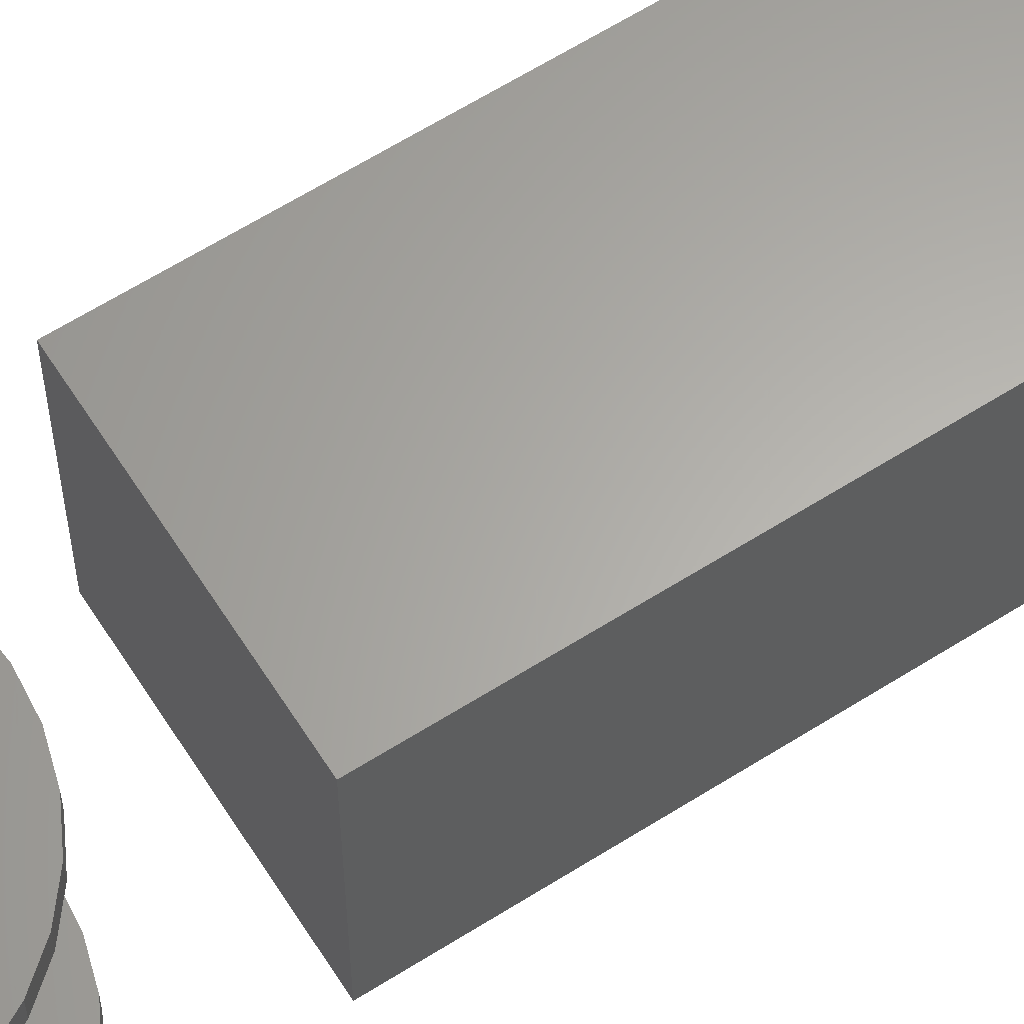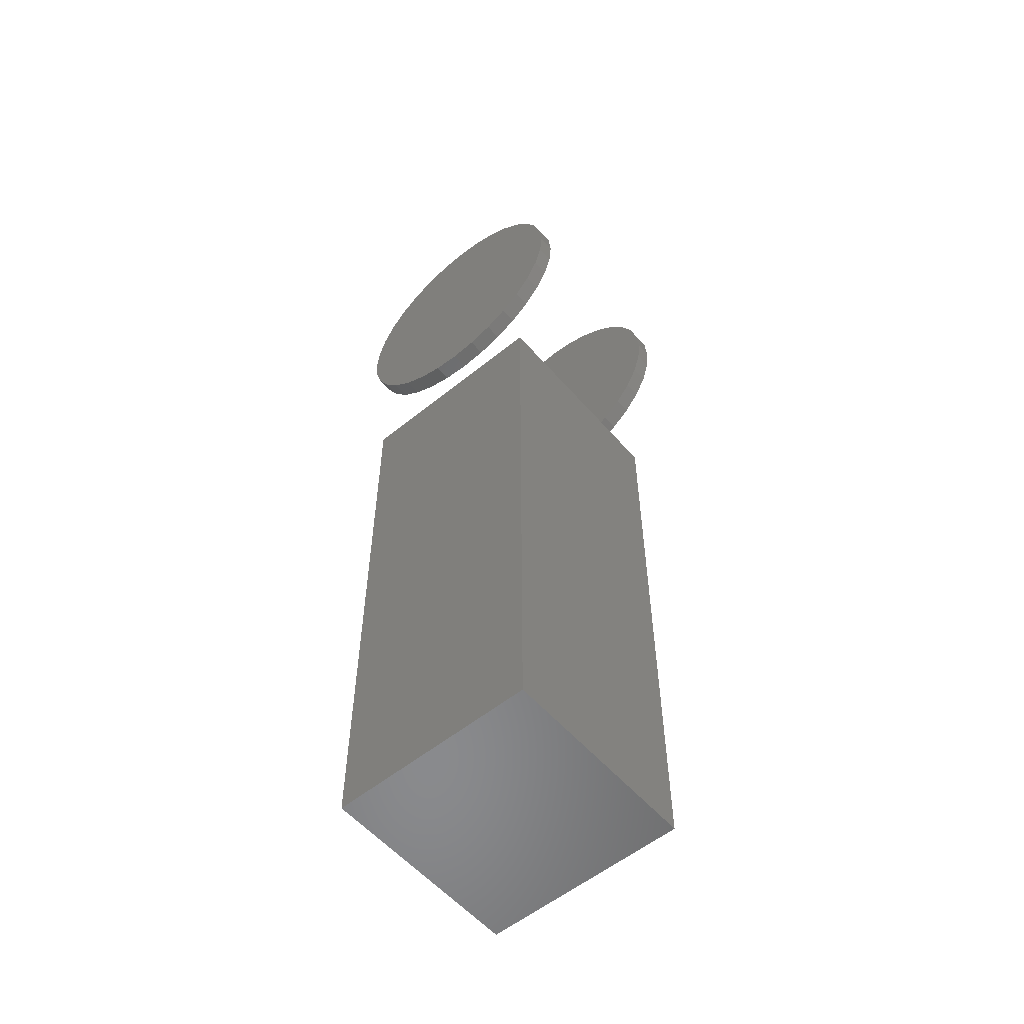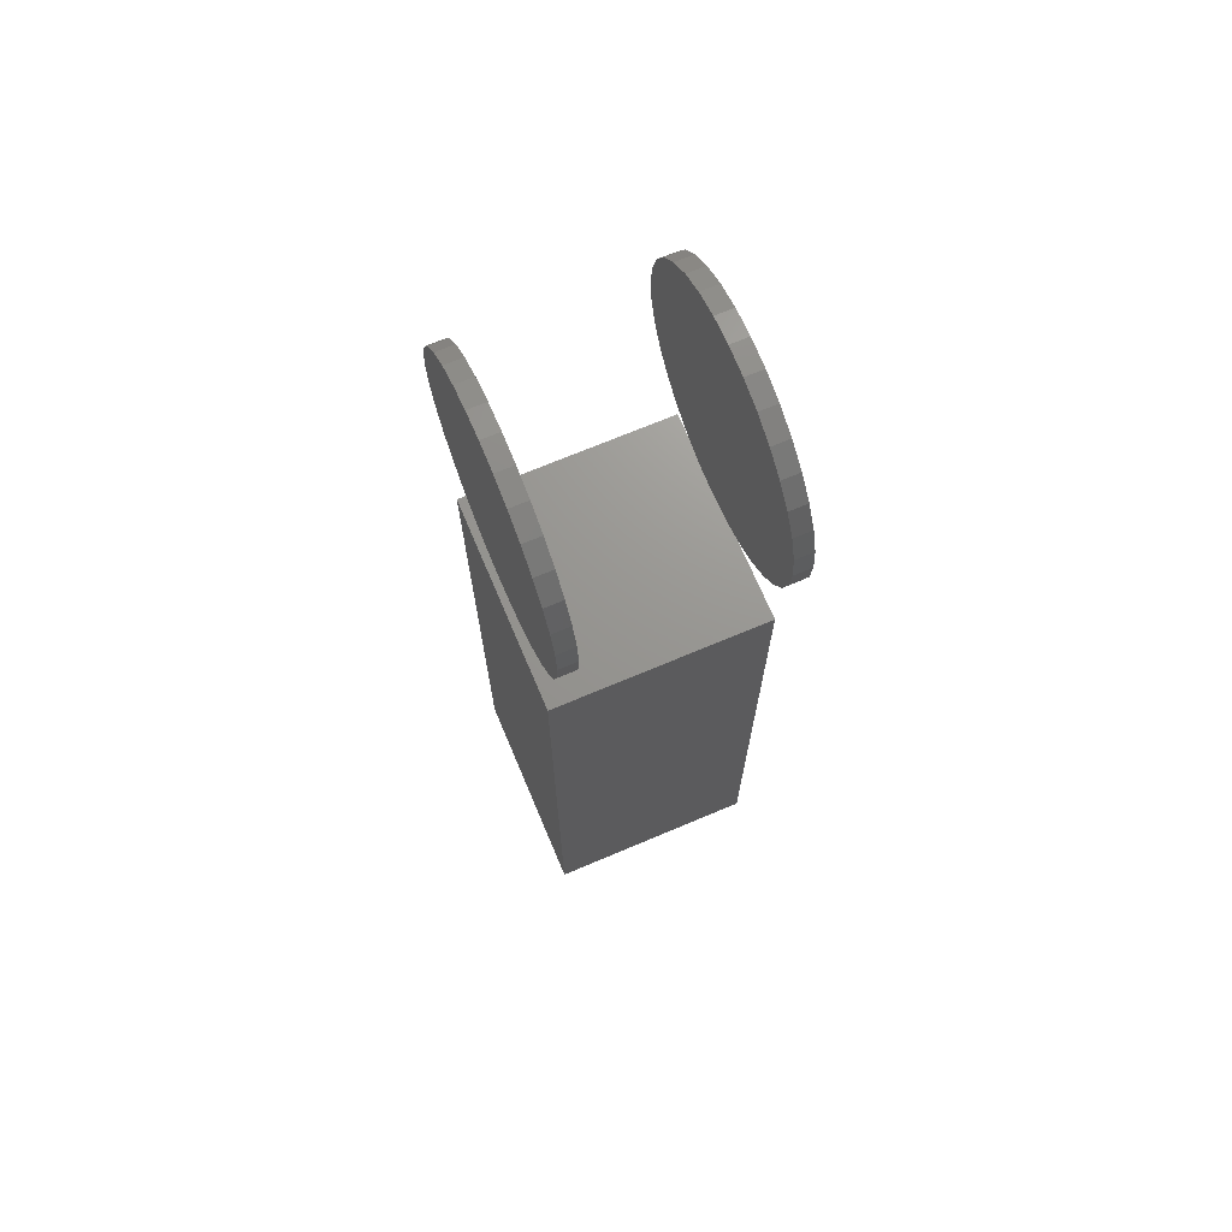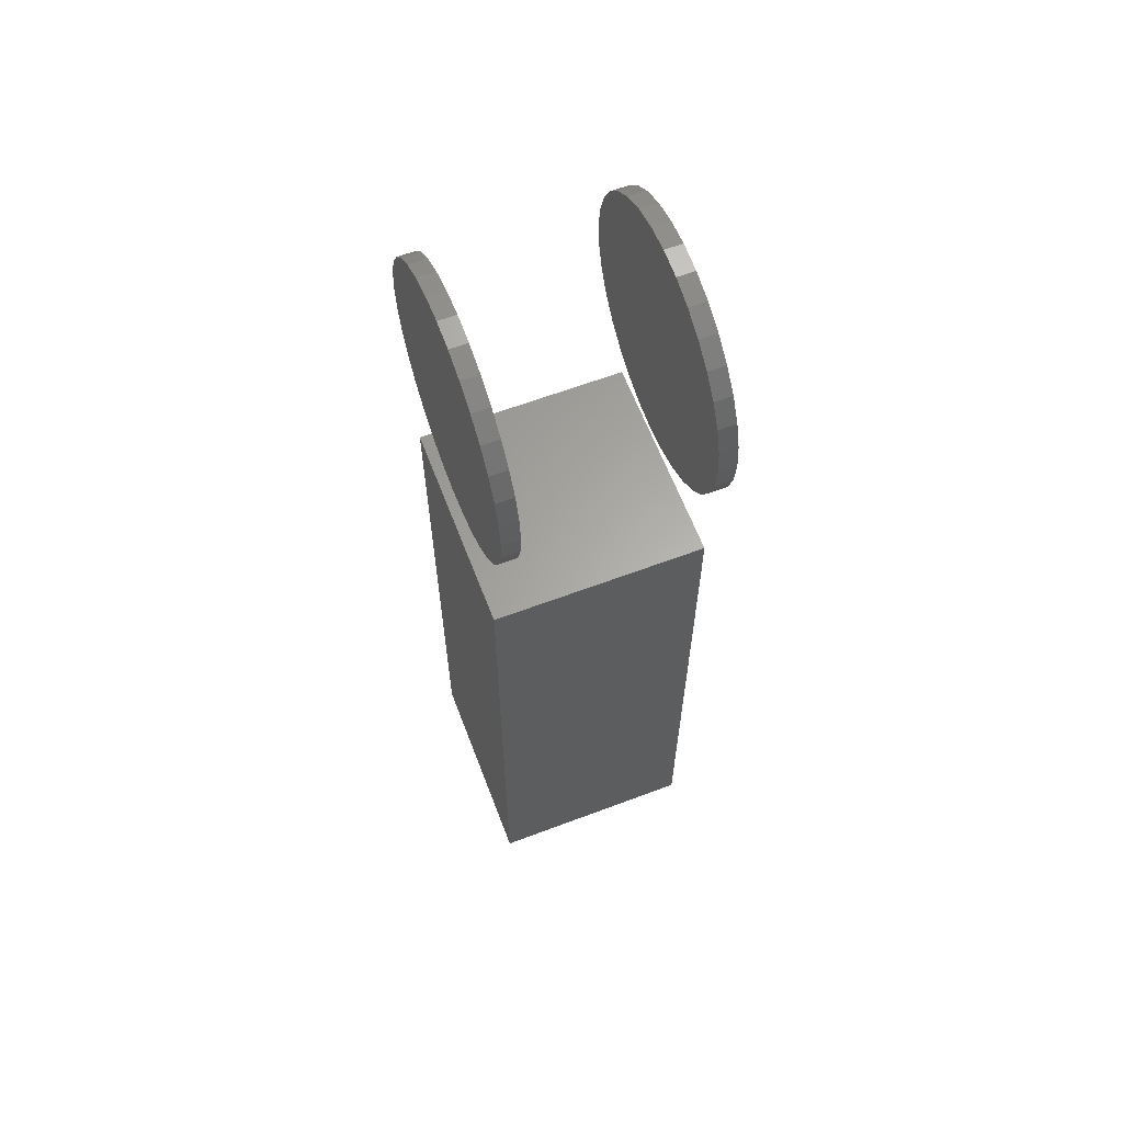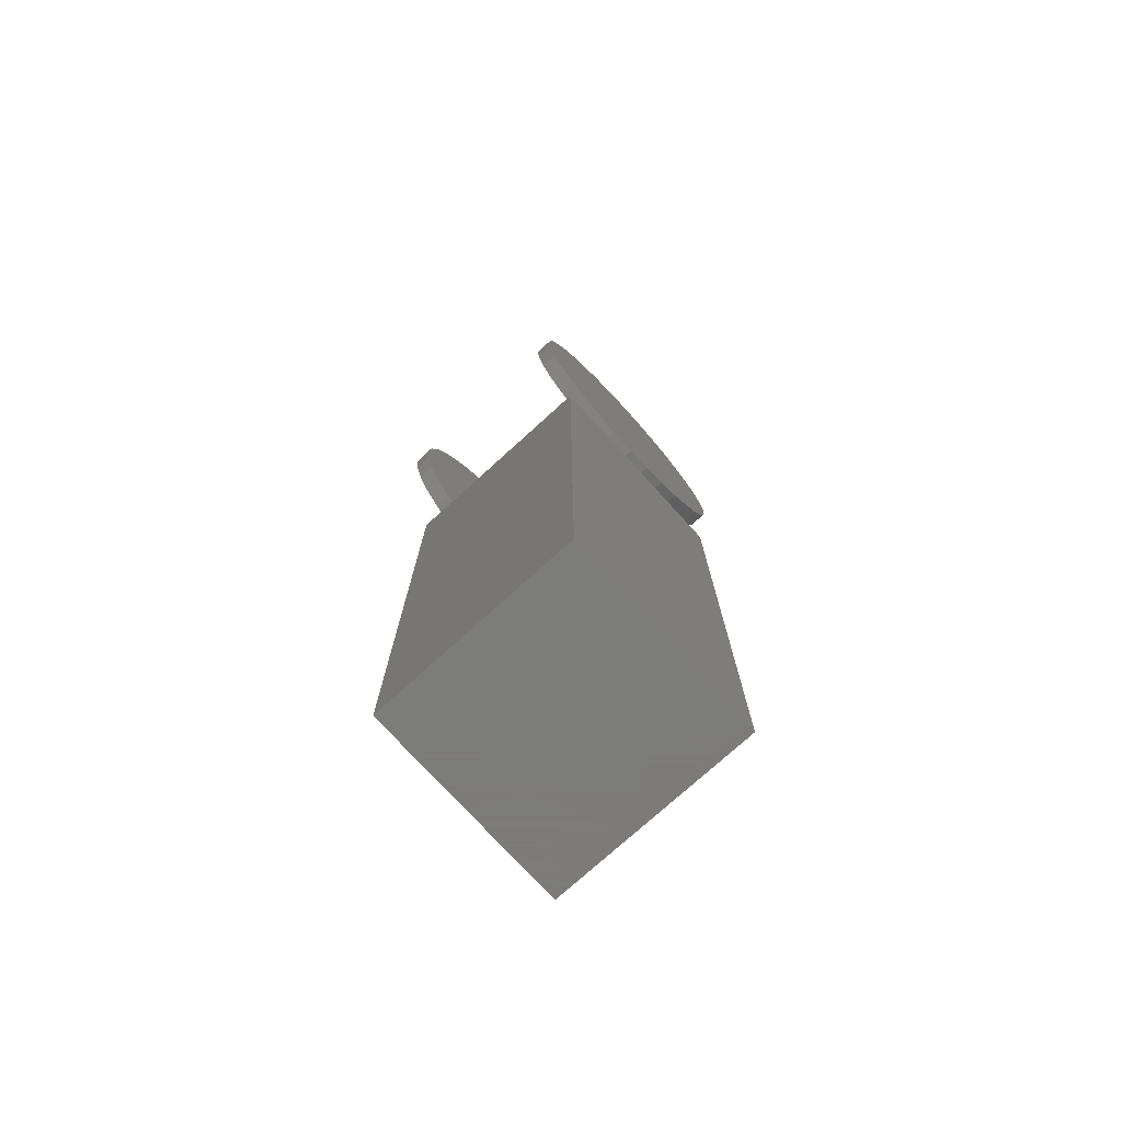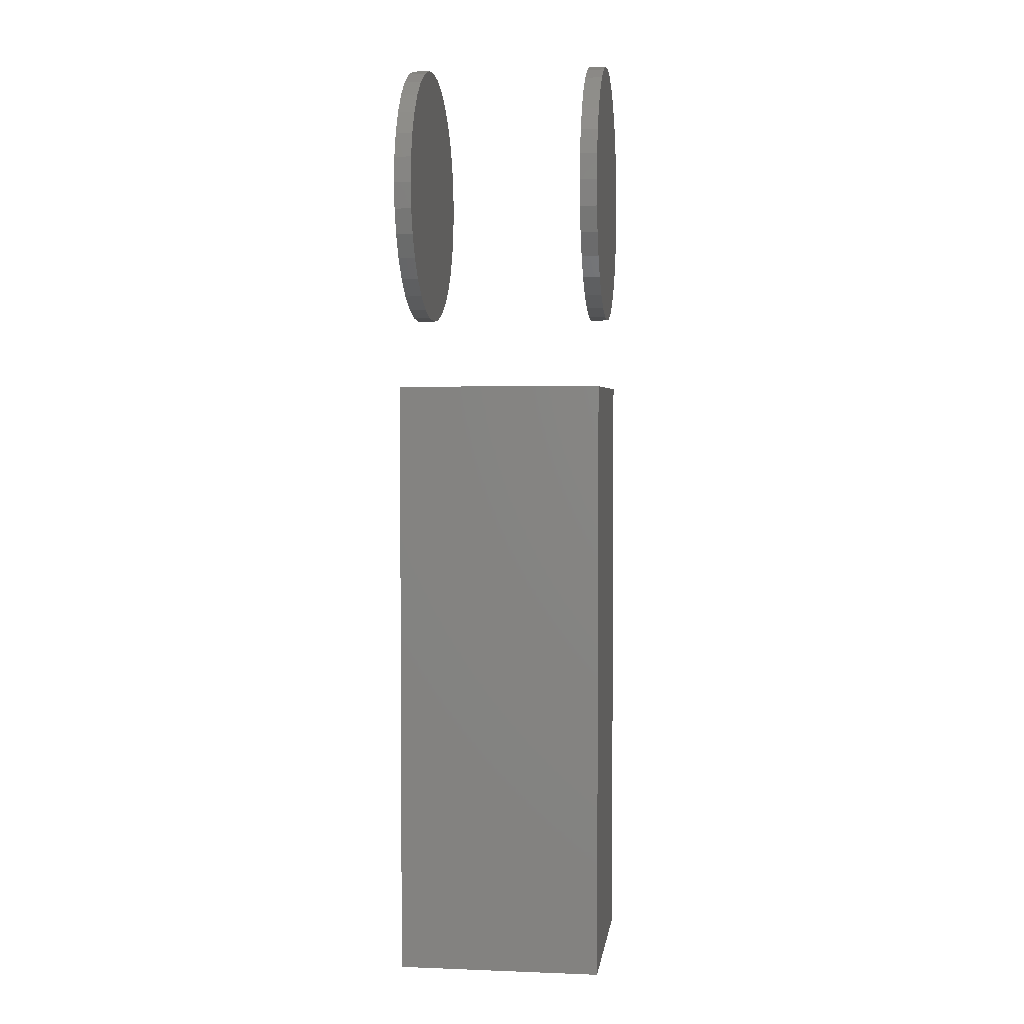
<metadata>
{"format":"stl","ext":"stl","renderer":"f3d","projection":"perspective","resolution":1024,"background":"white","views":[{"elev":63.0,"azim":57.4,"up":"+Y"},{"elev":-56.1,"azim":40.3,"up":"+Z"},{"elev":70.4,"azim":67.1,"up":"+Z"},{"elev":62.7,"azim":69.1,"up":"+Z"},{"elev":-75.2,"azim":132.3,"up":"+Z"},{"elev":3.1,"azim":-82.5,"up":"+Z"}]}
</metadata>
<code>
# stl→obj: 144 verts, 272 faces
v -0.1187 -0.1719 0.4609
v -0.1187 -0.1875 0.4609
v -0.1163 -0.1719 0.4847
v -0.1163 -0.1875 0.4847
v -0.1094 -0.1719 0.5075
v -0.1094 -0.1875 0.5075
v -0.09816 -0.1719 0.5286
v -0.09816 -0.1875 0.5286
v -0.08302 -0.1719 0.547
v -0.08302 -0.1875 0.547
v -0.06458 -0.1719 0.5621
v -0.06458 -0.1875 0.5621
v -0.04353 -0.1719 0.5734
v -0.04353 -0.1875 0.5734
v -0.0207 -0.1719 0.5803
v -0.0207 -0.1875 0.5803
v 0.003043 -0.1719 0.5826
v 0.003043 -0.1875 0.5826
v 0.02679 -0.1719 0.5803
v 0.02679 -0.1875 0.5803
v 0.04962 -0.1719 0.5734
v 0.04962 -0.1875 0.5734
v 0.07066 -0.1719 0.5621
v 0.07066 -0.1875 0.5621
v 0.08911 -0.1719 0.547
v 0.08911 -0.1875 0.547
v 0.1042 -0.1719 0.5286
v 0.1042 -0.1875 0.5286
v 0.1155 -0.1719 0.5075
v 0.1155 -0.1875 0.5075
v 0.1224 -0.1719 0.4847
v 0.1224 -0.1875 0.4847
v 0.1248 -0.1719 0.4609
v 0.1248 -0.1875 0.4609
v -0.1187 7.121e-18 0.4609
v -0.1187 -0.01562 0.4609
v -0.1163 8.569e-18 0.4847
v -0.1163 -0.01562 0.4847
v -0.1094 1.022e-17 0.5075
v -0.1094 -0.01562 0.5075
v -0.09816 1.201e-17 0.5286
v -0.09816 -0.01562 0.5286
v -0.08302 1.388e-17 0.547
v -0.08302 -0.01562 0.547
v -0.06458 1.574e-17 0.5621
v -0.06458 -0.01562 0.5621
v -0.04353 1.753e-17 0.5734
v -0.04353 -0.01562 0.5734
v -0.0207 1.919e-17 0.5803
v -0.0207 -0.01562 0.5803
v 0.003043 2.063e-17 0.5826
v 0.003043 -0.01562 0.5826
v 0.02679 2.182e-17 0.5803
v 0.02679 -0.01562 0.5803
v 0.04962 2.271e-17 0.5734
v 0.04962 -0.01562 0.5734
v 0.07066 2.325e-17 0.5621
v 0.07066 -0.01562 0.5621
v 0.08911 2.343e-17 0.547
v 0.08911 -0.01562 0.547
v 0.1042 2.325e-17 0.5286
v 0.1042 -0.01562 0.5286
v 0.1155 2.271e-17 0.5075
v 0.1155 -0.01562 0.5075
v 0.1224 2.182e-17 0.4847
v 0.1224 -0.01562 0.4847
v 0.1248 2.063e-17 0.4609
v 0.1248 -0.01562 0.4609
v 0.1224 -0.1719 0.4372
v 0.1224 -0.1875 0.4372
v 0.1155 -0.1719 0.4144
v 0.1155 -0.1875 0.4144
v 0.1042 -0.1719 0.3933
v 0.1042 -0.1875 0.3933
v 0.08911 -0.1719 0.3749
v 0.08911 -0.1875 0.3749
v 0.07066 -0.1719 0.3597
v 0.07066 -0.1875 0.3597
v 0.04962 -0.1719 0.3485
v 0.04962 -0.1875 0.3485
v 0.02679 -0.1719 0.3416
v 0.02679 -0.1875 0.3416
v 0.003043 -0.1719 0.3392
v 0.003043 -0.1875 0.3392
v -0.0207 -0.1719 0.3416
v -0.0207 -0.1875 0.3416
v -0.04353 -0.1719 0.3485
v -0.04353 -0.1875 0.3485
v -0.06458 -0.1719 0.3597
v -0.06458 -0.1875 0.3597
v -0.08302 -0.1719 0.3749
v -0.08302 -0.1875 0.3749
v -0.09816 -0.1719 0.3933
v -0.09816 -0.1875 0.3933
v -0.1094 -0.1719 0.4144
v -0.1094 -0.1875 0.4144
v -0.1163 -0.1719 0.4372
v -0.1163 -0.1875 0.4372
v 0.1224 1.919e-17 0.4372
v 0.1224 -0.01562 0.4372
v 0.1155 1.753e-17 0.4144
v 0.1155 -0.01562 0.4144
v 0.1042 1.574e-17 0.3933
v 0.1042 -0.01562 0.3933
v 0.08911 1.388e-17 0.3749
v 0.08911 -0.01562 0.3749
v 0.07066 1.201e-17 0.3597
v 0.07066 -0.01562 0.3597
v 0.04962 1.022e-17 0.3485
v 0.04962 -0.01562 0.3485
v 0.02679 8.569e-18 0.3416
v 0.02679 -0.01562 0.3416
v 0.003043 7.121e-18 0.3392
v 0.003043 -0.01562 0.3392
v -0.0207 5.933e-18 0.3416
v -0.0207 -0.01562 0.3416
v -0.04353 5.05e-18 0.3485
v -0.04353 -0.01562 0.3485
v -0.06458 4.507e-18 0.3597
v -0.06458 -0.01562 0.3597
v -0.08302 4.323e-18 0.3749
v -0.08302 -0.01562 0.3749
v -0.09816 4.507e-18 0.3933
v -0.09816 -0.01562 0.3933
v -0.1094 5.05e-18 0.4144
v -0.1094 -0.01562 0.4144
v -0.1163 5.933e-18 0.4372
v -0.1163 -0.01562 0.4372
v -0.07812 -0.01562 -0.2656
v -0.07812 -0.1719 -0.2656
v 0.07747 -0.01562 -0.2656
v 0.07747 -0.1719 -0.2656
v 0.07747 -0.1719 0.2578
v 0.07747 -0.01562 0.2578
v -0.07812 -0.01562 0.2578
v -0.07812 -0.1719 0.2578
v -0.09375 -0.1875 -0.2812
v 0.09309 -0.1875 -0.2812
v -0.09375 -0.1875 0.2734
v 0.09309 -0.1875 0.2734
v -0.09375 0 -0.2812
v -0.09375 3.079e-17 0.2734
v 0.09309 1.037e-17 -0.2812
v 0.09309 4.116e-17 0.2734
f 1 2 3
f 3 2 4
f 3 4 5
f 5 4 6
f 5 6 7
f 7 6 8
f 7 8 9
f 9 8 10
f 9 10 11
f 11 10 12
f 11 12 13
f 13 12 14
f 13 14 15
f 15 14 16
f 15 16 17
f 17 16 18
f 17 18 19
f 19 18 20
f 19 20 21
f 21 20 22
f 21 22 23
f 23 22 24
f 23 24 25
f 25 24 26
f 25 26 27
f 27 26 28
f 27 28 29
f 29 28 30
f 29 30 31
f 31 30 32
f 31 32 33
f 33 32 34
f 35 36 37
f 37 36 38
f 37 38 39
f 39 38 40
f 39 40 41
f 41 40 42
f 41 42 43
f 43 42 44
f 43 44 45
f 45 44 46
f 45 46 47
f 47 46 48
f 47 48 49
f 49 48 50
f 49 50 51
f 51 50 52
f 51 52 53
f 53 52 54
f 53 54 55
f 55 54 56
f 55 56 57
f 57 56 58
f 57 58 59
f 59 58 60
f 59 60 61
f 61 60 62
f 61 62 63
f 63 62 64
f 63 64 65
f 65 64 66
f 65 66 67
f 67 66 68
f 33 34 69
f 69 34 70
f 69 70 71
f 71 70 72
f 71 72 73
f 73 72 74
f 73 74 75
f 75 74 76
f 75 76 77
f 77 76 78
f 77 78 79
f 79 78 80
f 79 80 81
f 81 80 82
f 81 82 83
f 83 82 84
f 83 84 85
f 85 84 86
f 85 86 87
f 87 86 88
f 87 88 89
f 89 88 90
f 89 90 91
f 91 90 92
f 91 92 93
f 93 92 94
f 93 94 95
f 95 94 96
f 95 96 97
f 97 96 98
f 97 98 1
f 1 98 2
f 67 68 99
f 99 68 100
f 99 100 101
f 101 100 102
f 101 102 103
f 103 102 104
f 103 104 105
f 105 104 106
f 105 106 107
f 107 106 108
f 107 108 109
f 109 108 110
f 109 110 111
f 111 110 112
f 111 112 113
f 113 112 114
f 113 114 115
f 115 114 116
f 115 116 117
f 117 116 118
f 117 118 119
f 119 118 120
f 119 120 121
f 121 120 122
f 121 122 123
f 123 122 124
f 123 124 125
f 125 124 126
f 125 126 127
f 127 126 128
f 127 128 35
f 35 128 36
f 50 54 52
f 54 50 48
f 54 48 56
f 56 48 46
f 56 46 58
f 108 118 110
f 110 118 116
f 110 116 112
f 112 116 114
f 58 46 60
f 60 46 44
f 60 44 62
f 62 44 42
f 62 42 64
f 64 42 40
f 64 40 66
f 66 40 38
f 66 38 68
f 68 38 36
f 68 36 100
f 100 36 128
f 100 128 102
f 102 128 126
f 102 126 104
f 104 126 124
f 104 124 106
f 106 124 122
f 106 122 108
f 108 122 120
f 108 120 118
f 17 19 15
f 13 15 19
f 21 13 19
f 11 13 21
f 23 11 21
f 79 87 77
f 85 87 79
f 81 85 79
f 83 85 81
f 87 89 77
f 77 89 91
f 77 91 75
f 75 91 93
f 75 93 73
f 73 93 95
f 73 95 71
f 71 95 97
f 71 97 69
f 69 97 1
f 69 1 33
f 33 1 3
f 33 3 31
f 31 3 5
f 31 5 29
f 29 5 7
f 29 7 27
f 27 7 9
f 27 9 25
f 25 9 11
f 25 11 23
f 129 130 131
f 131 130 132
f 132 133 131
f 131 133 134
f 134 133 135
f 135 133 136
f 136 130 135
f 135 130 129
f 129 131 135
f 135 131 134
f 130 136 132
f 132 136 133
f 16 20 18
f 20 16 14
f 20 14 22
f 22 14 12
f 22 12 24
f 78 88 80
f 80 88 86
f 80 86 82
f 82 86 84
f 24 12 26
f 26 12 10
f 26 10 28
f 28 10 8
f 28 8 30
f 30 8 6
f 30 6 32
f 32 6 4
f 32 4 34
f 34 4 2
f 34 2 70
f 70 2 98
f 70 98 72
f 72 98 96
f 72 96 74
f 74 96 94
f 74 94 76
f 76 94 92
f 76 92 78
f 78 92 90
f 78 90 88
f 51 53 49
f 47 49 53
f 55 47 53
f 45 47 55
f 57 45 55
f 109 117 107
f 115 117 109
f 111 115 109
f 113 115 111
f 117 119 107
f 107 119 121
f 107 121 105
f 105 121 123
f 105 123 103
f 103 123 125
f 103 125 101
f 101 125 127
f 101 127 99
f 99 127 35
f 99 35 67
f 67 35 37
f 67 37 65
f 65 37 39
f 65 39 63
f 63 39 41
f 63 41 61
f 61 41 43
f 61 43 59
f 59 43 45
f 59 45 57
f 137 138 139
f 139 138 140
f 141 142 143
f 143 142 144
f 139 142 137
f 137 142 141
f 144 142 140
f 140 142 139
f 138 143 140
f 140 143 144
f 141 143 137
f 137 143 138

</code>
